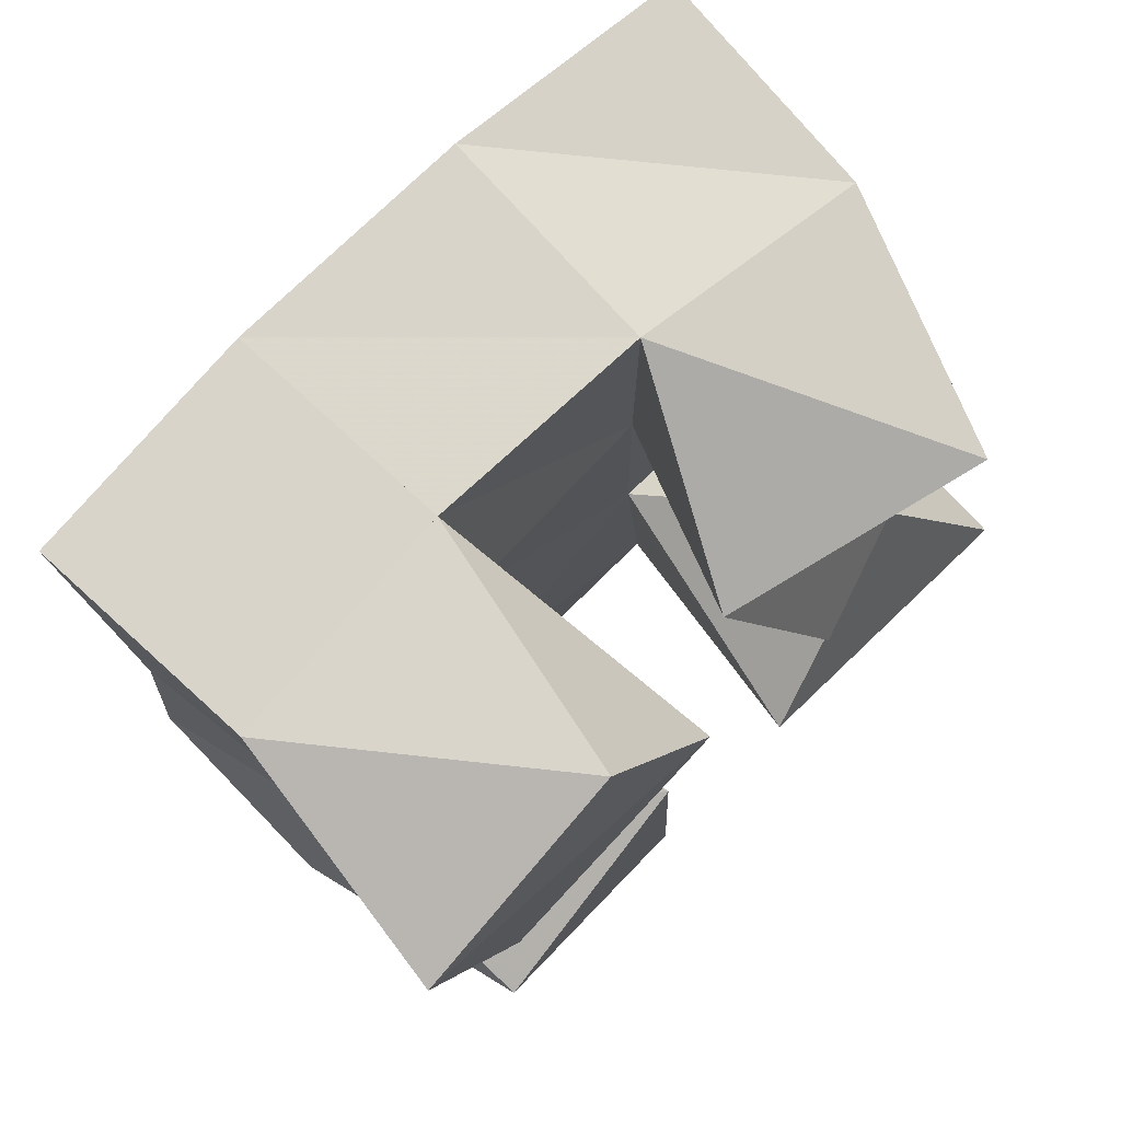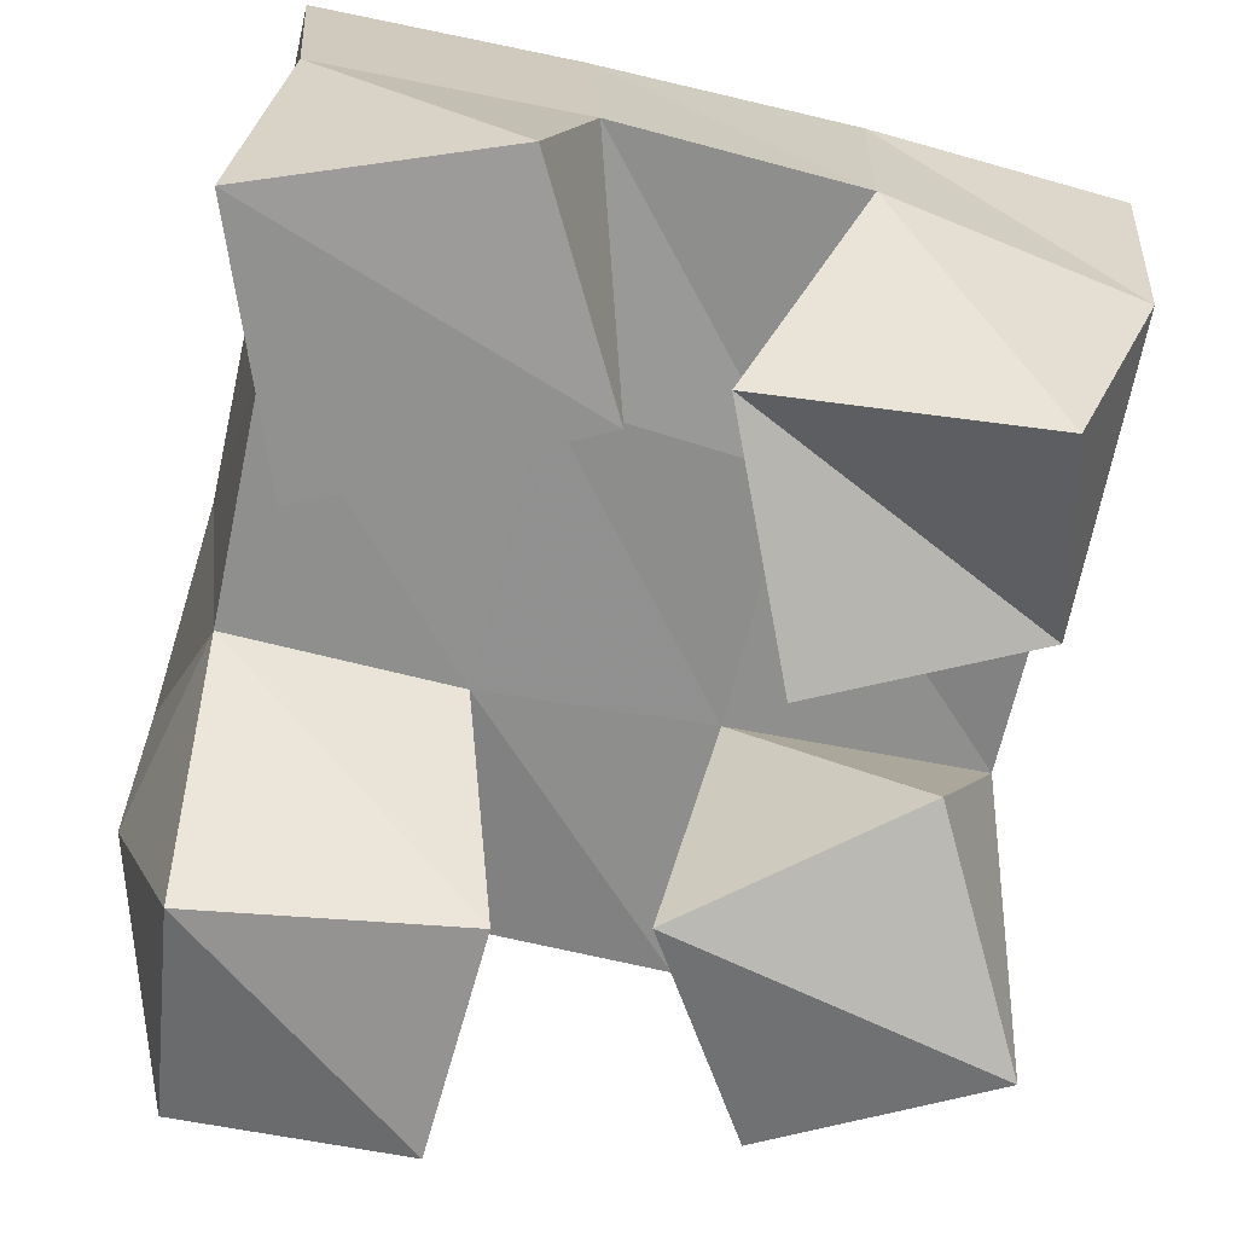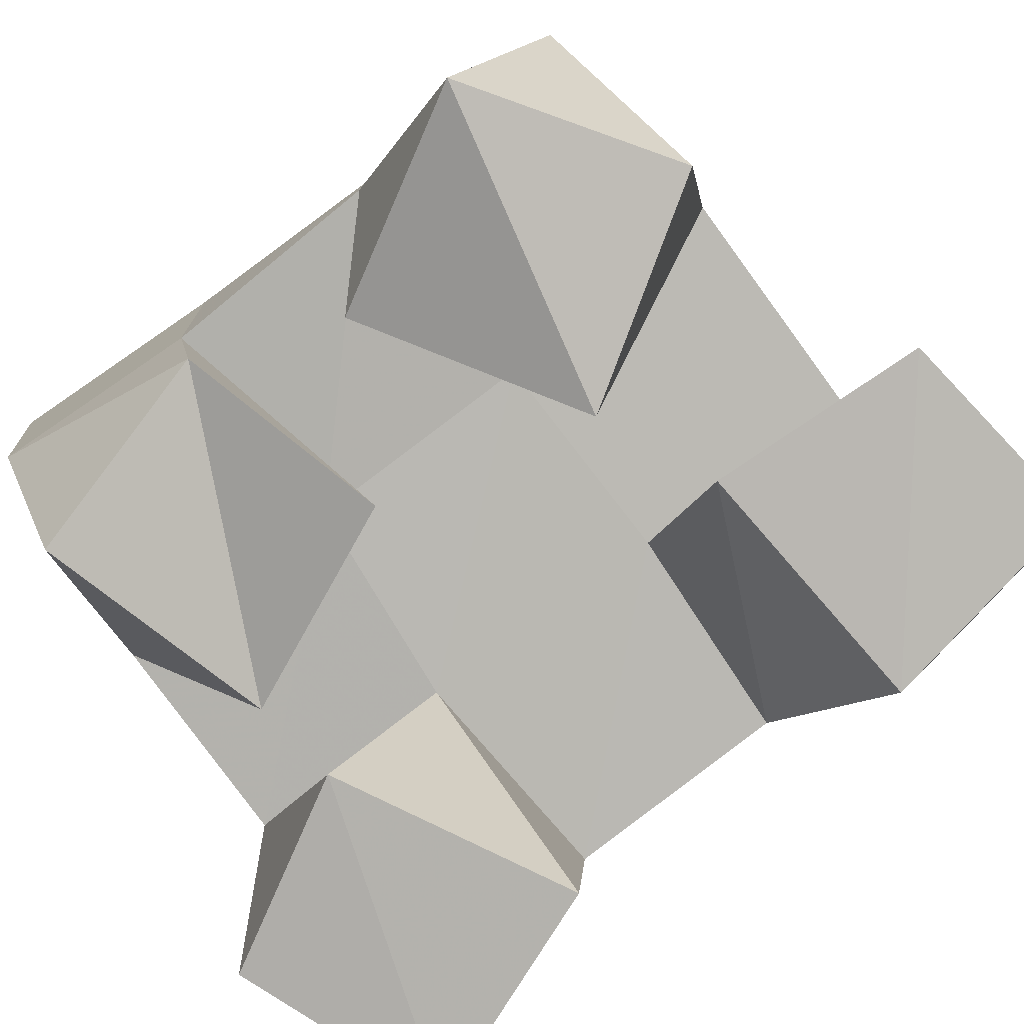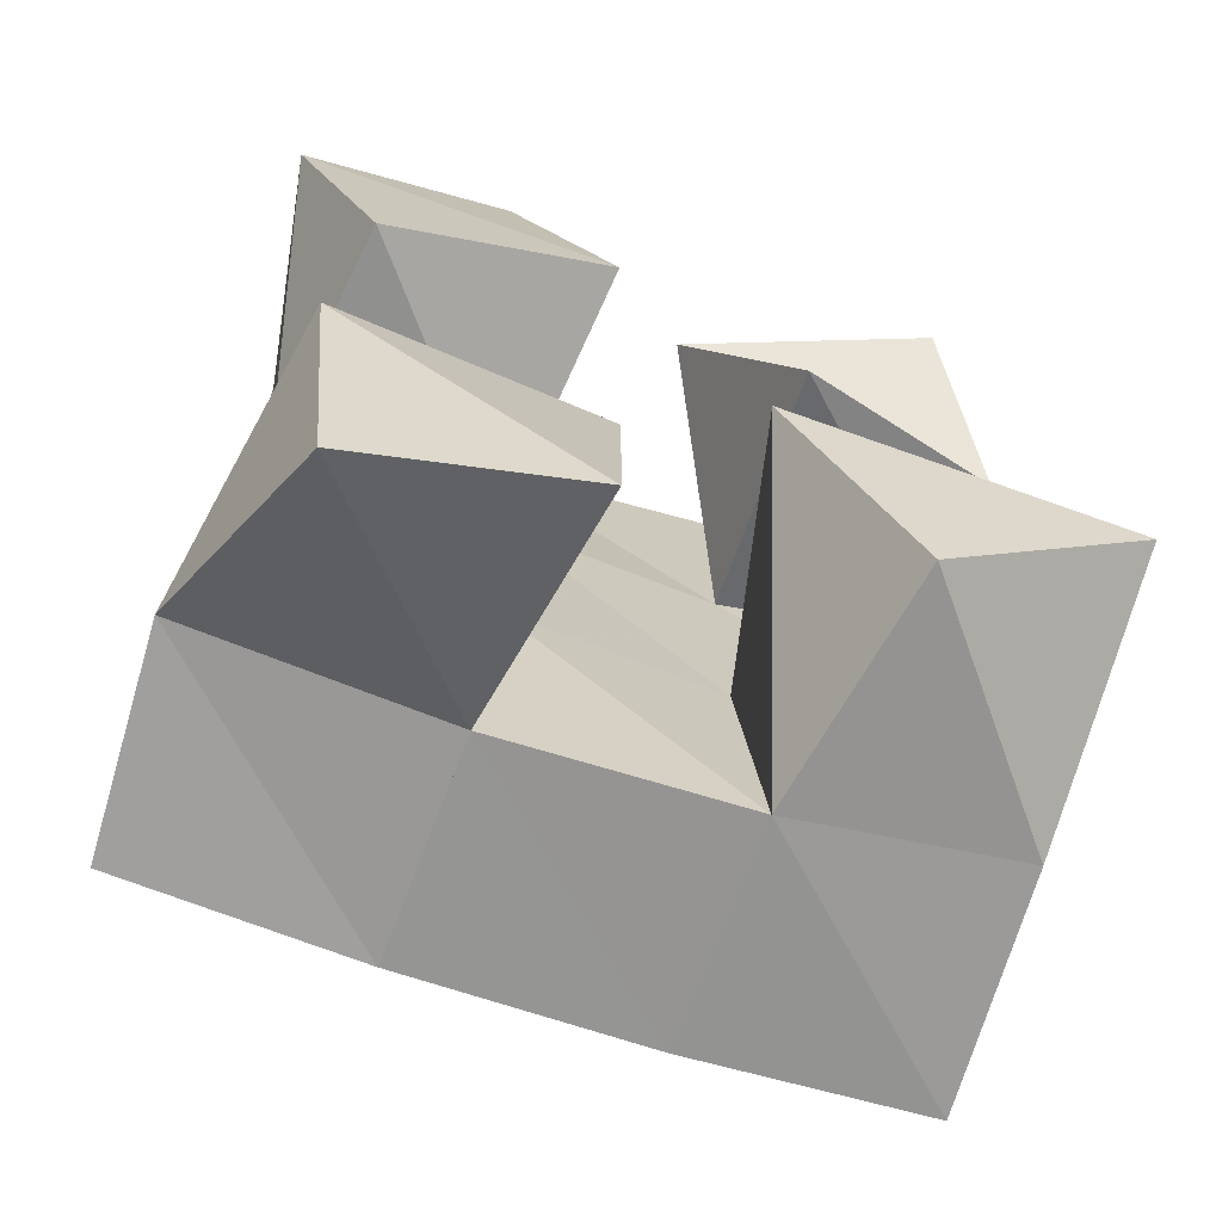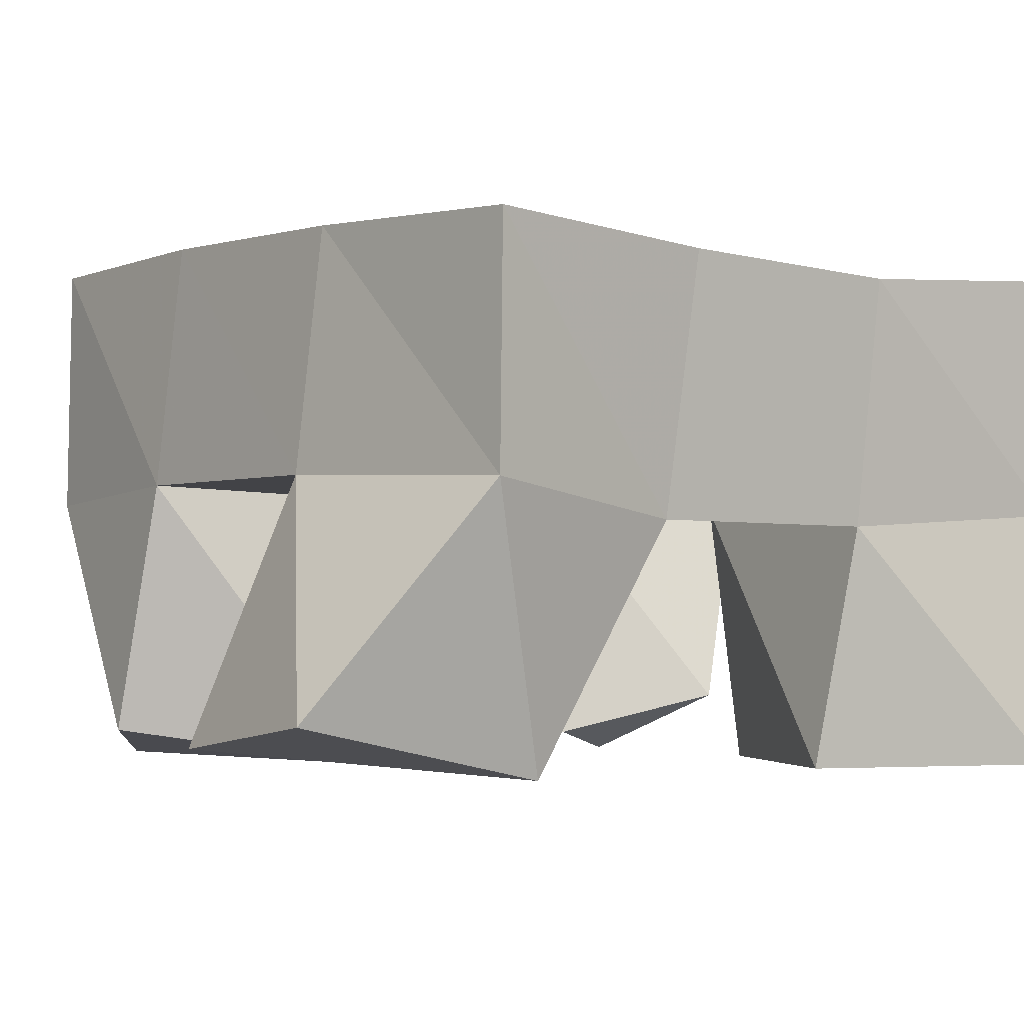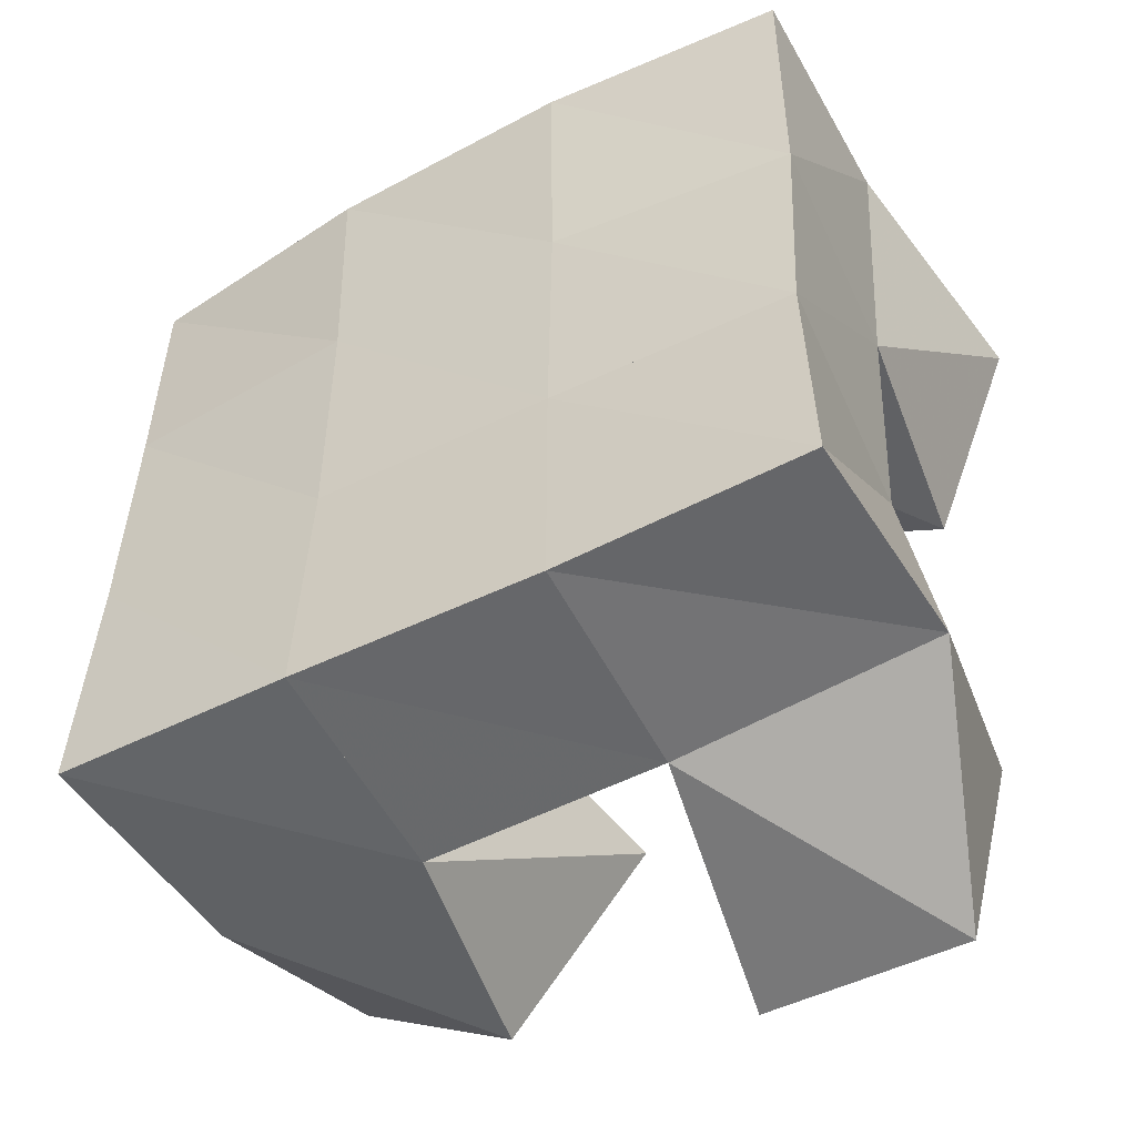
<metadata>
{"format":"obj","ext":"obj","renderer":"f3d","projection":"perspective","resolution":1024,"background":"white","views":[{"elev":74.9,"azim":-43.9,"up":"+Z"},{"elev":-65.6,"azim":-14.8,"up":"+Y"},{"elev":-79.5,"azim":125.7,"up":"+Y"},{"elev":-71.4,"azim":-16.1,"up":"+Z"},{"elev":-3.4,"azim":-128.8,"up":"+Y"},{"elev":-49.5,"azim":-148.5,"up":"+Z"}]}
</metadata>
<code>
v 1.02 0.1102 0.2183
v 1.001 0.1536 0.247
v 1.066 0.1052 0.2248
v 1.056 0.1566 0.2413
v 1.013 0.1 0.2657
v 1.01 0.148 0.294
v 1.067 0.1077 0.2712
v 1.056 0.1522 0.2923
v 1.103 0.1018 0.3272
v 1.101 0.1568 0.3452
v 1.146 0.1172 0.342
v 1.15 0.1519 0.3468
v 1.081 0.1136 0.3721
v 1.101 0.156 0.3977
v 1.133 0.1 0.3835
v 1.151 0.1516 0.3919
v 1.017 0.1 0.3403
v 1.008 0.1482 0.3435
v 1.065 0.1004 0.3661
v 1.056 0.1535 0.3486
v 0.9969 0.1002 0.3879
v 1.003 0.1521 0.396
v 1.042 0.1029 0.4059
v 1.053 0.1568 0.3978
v 1.12 0.1072 0.2403
v 1.107 0.1574 0.2418
v 1.16 0.101 0.2683
v 1.155 0.1557 0.2472
v 1.092 0.1 0.2825
v 1.103 0.1573 0.2943
v 1.135 0.1135 0.3117
v 1.153 0.1562 0.2983
v 1.001 0.2008 0.2475
v 1.052 0.2039 0.2446
v 1.003 0.1986 0.2962
v 1.053 0.2028 0.2946
v 1.001 0.1972 0.3437
v 1.052 0.2033 0.345
v 0.9997 0.2012 0.3929
v 1.05 0.2059 0.3944
v 1.104 0.2062 0.2454
v 1.102 0.205 0.2953
v 1.102 0.2053 0.3459
v 1.103 0.2059 0.3957
v 1.155 0.2065 0.2477
v 1.153 0.2052 0.2973
v 1.152 0.2039 0.3465
v 1.154 0.2017 0.3957
f 1 2 4
f 3 1 4
f 2 6 8
f 4 2 8
f 6 5 7
f 8 6 7
f 5 1 3
f 7 5 3
f 8 7 3
f 4 8 3
f 2 1 5
f 6 2 5
f 9 10 12
f 11 9 12
f 10 14 16
f 12 10 16
f 14 13 15
f 16 14 15
f 13 9 11
f 15 13 11
f 16 15 11
f 12 16 11
f 10 9 13
f 14 10 13
f 17 18 20
f 19 17 20
f 18 22 24
f 20 18 24
f 22 21 23
f 24 22 23
f 21 17 19
f 23 21 19
f 24 23 19
f 20 24 19
f 18 17 21
f 22 18 21
f 25 26 28
f 27 25 28
f 26 30 32
f 28 26 32
f 30 29 31
f 32 30 31
f 29 25 27
f 31 29 27
f 32 31 27
f 28 32 27
f 26 25 29
f 30 26 29
f 2 33 34
f 4 2 34
f 33 35 36
f 34 33 36
f 35 6 8
f 36 35 8
f 6 2 4
f 8 6 4
f 36 8 4
f 34 36 4
f 33 2 6
f 35 33 6
f 6 35 36
f 8 6 36
f 35 37 38
f 36 35 38
f 37 18 20
f 38 37 20
f 18 6 8
f 20 18 8
f 38 20 8
f 36 38 8
f 35 6 18
f 37 35 18
f 18 37 38
f 20 18 38
f 37 39 40
f 38 37 40
f 39 22 24
f 40 39 24
f 22 18 20
f 24 22 20
f 40 24 20
f 38 40 20
f 37 18 22
f 39 37 22
f 4 34 41
f 26 4 41
f 34 36 42
f 41 34 42
f 36 8 30
f 42 36 30
f 8 4 26
f 30 8 26
f 42 30 26
f 41 42 26
f 34 4 8
f 36 34 8
f 8 36 42
f 30 8 42
f 36 38 43
f 42 36 43
f 38 20 10
f 43 38 10
f 20 8 30
f 10 20 30
f 43 10 30
f 42 43 30
f 36 8 20
f 38 36 20
f 20 38 43
f 10 20 43
f 38 40 44
f 43 38 44
f 40 24 14
f 44 40 14
f 24 20 10
f 14 24 10
f 44 14 10
f 43 44 10
f 38 20 24
f 40 38 24
f 26 41 45
f 28 26 45
f 41 42 46
f 45 41 46
f 42 30 32
f 46 42 32
f 30 26 28
f 32 30 28
f 46 32 28
f 45 46 28
f 41 26 30
f 42 41 30
f 30 42 46
f 32 30 46
f 42 43 47
f 46 42 47
f 43 10 12
f 47 43 12
f 10 30 32
f 12 10 32
f 47 12 32
f 46 47 32
f 42 30 10
f 43 42 10
f 10 43 47
f 12 10 47
f 43 44 48
f 47 43 48
f 44 14 16
f 48 44 16
f 14 10 12
f 16 14 12
f 48 16 12
f 47 48 12
f 43 10 14
f 44 43 14

</code>
